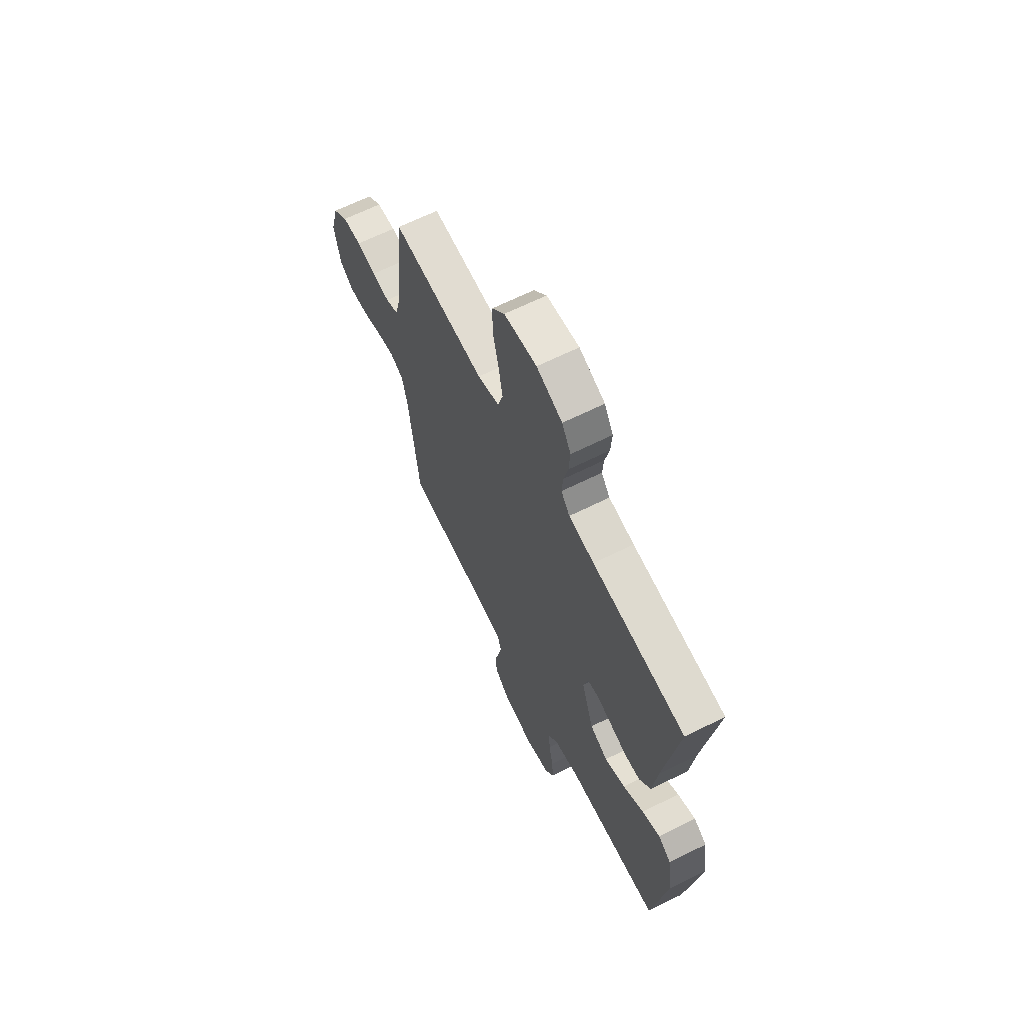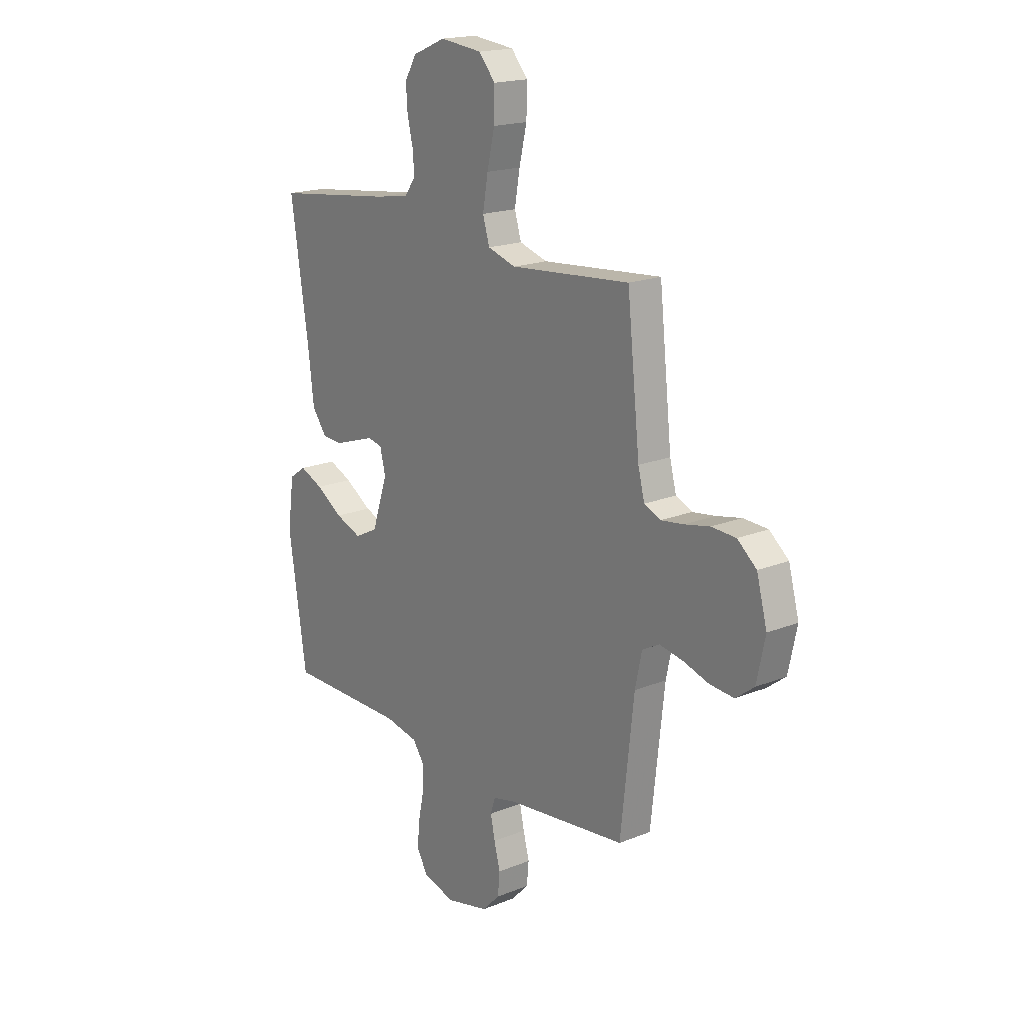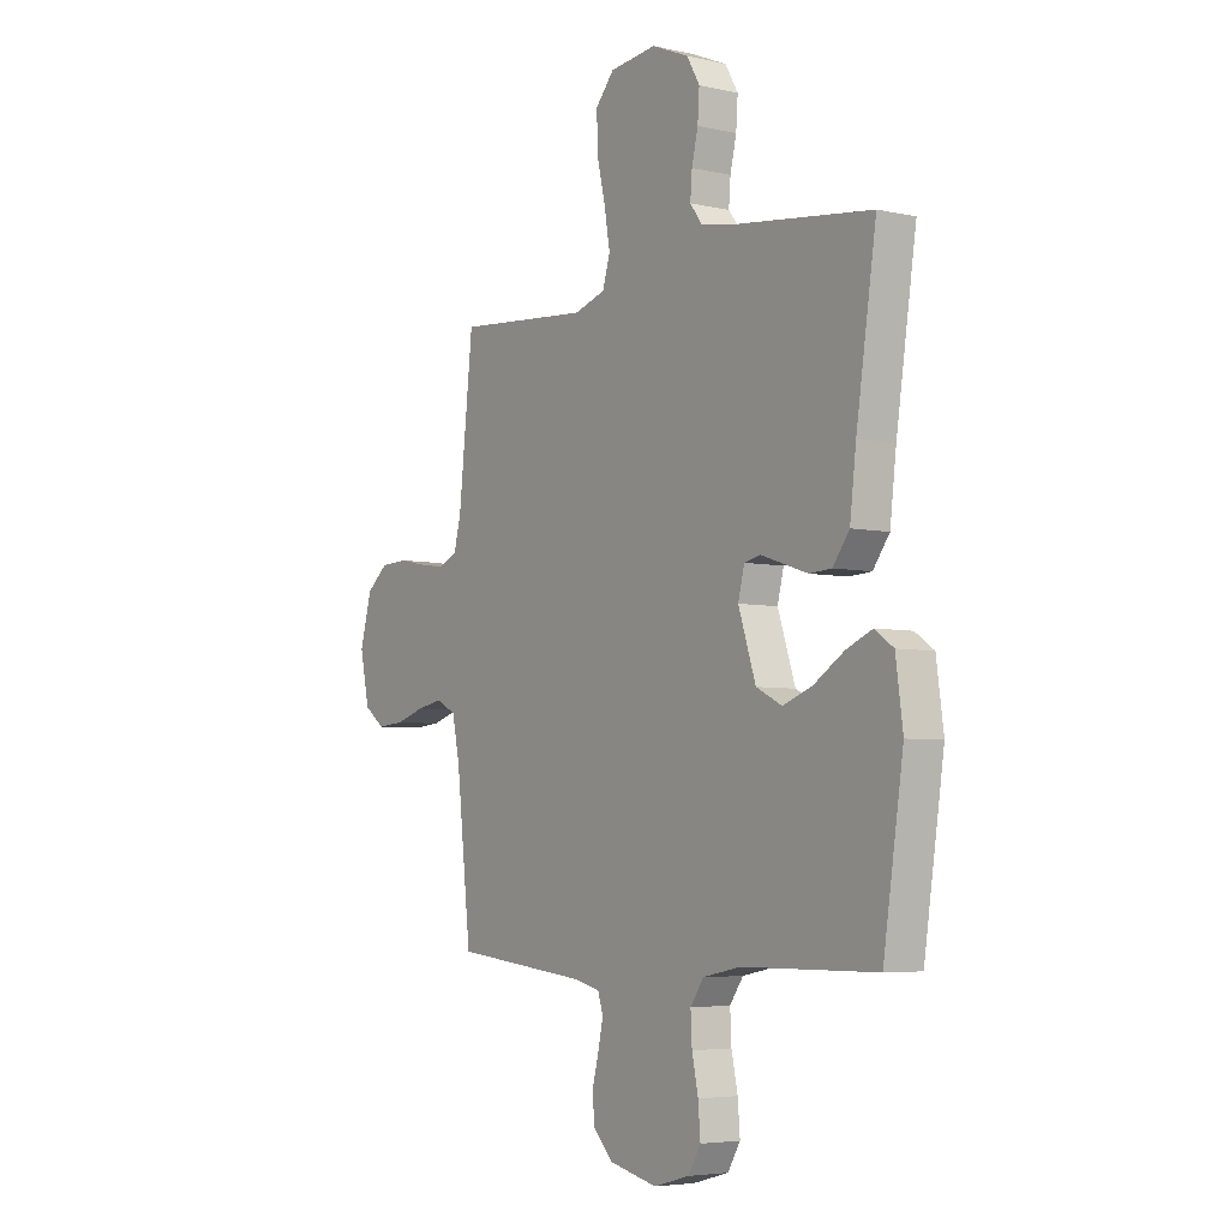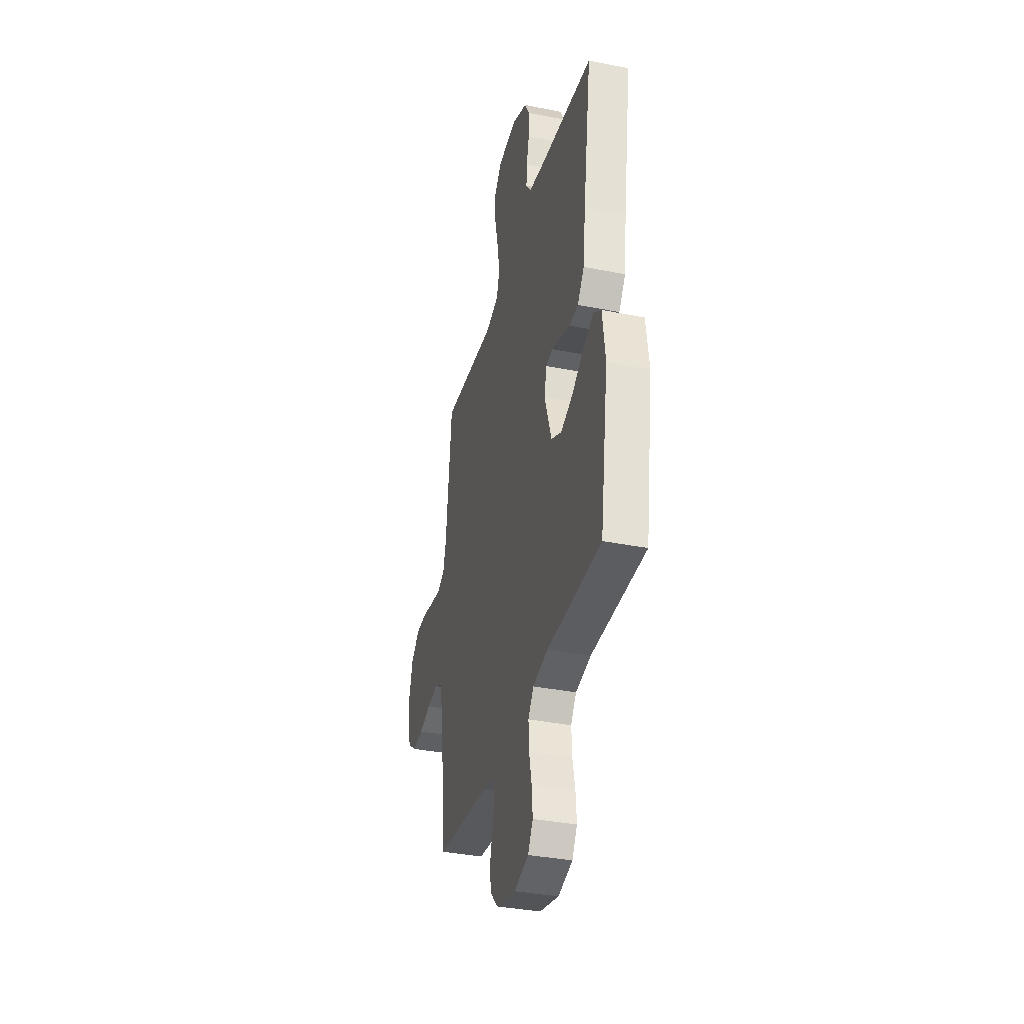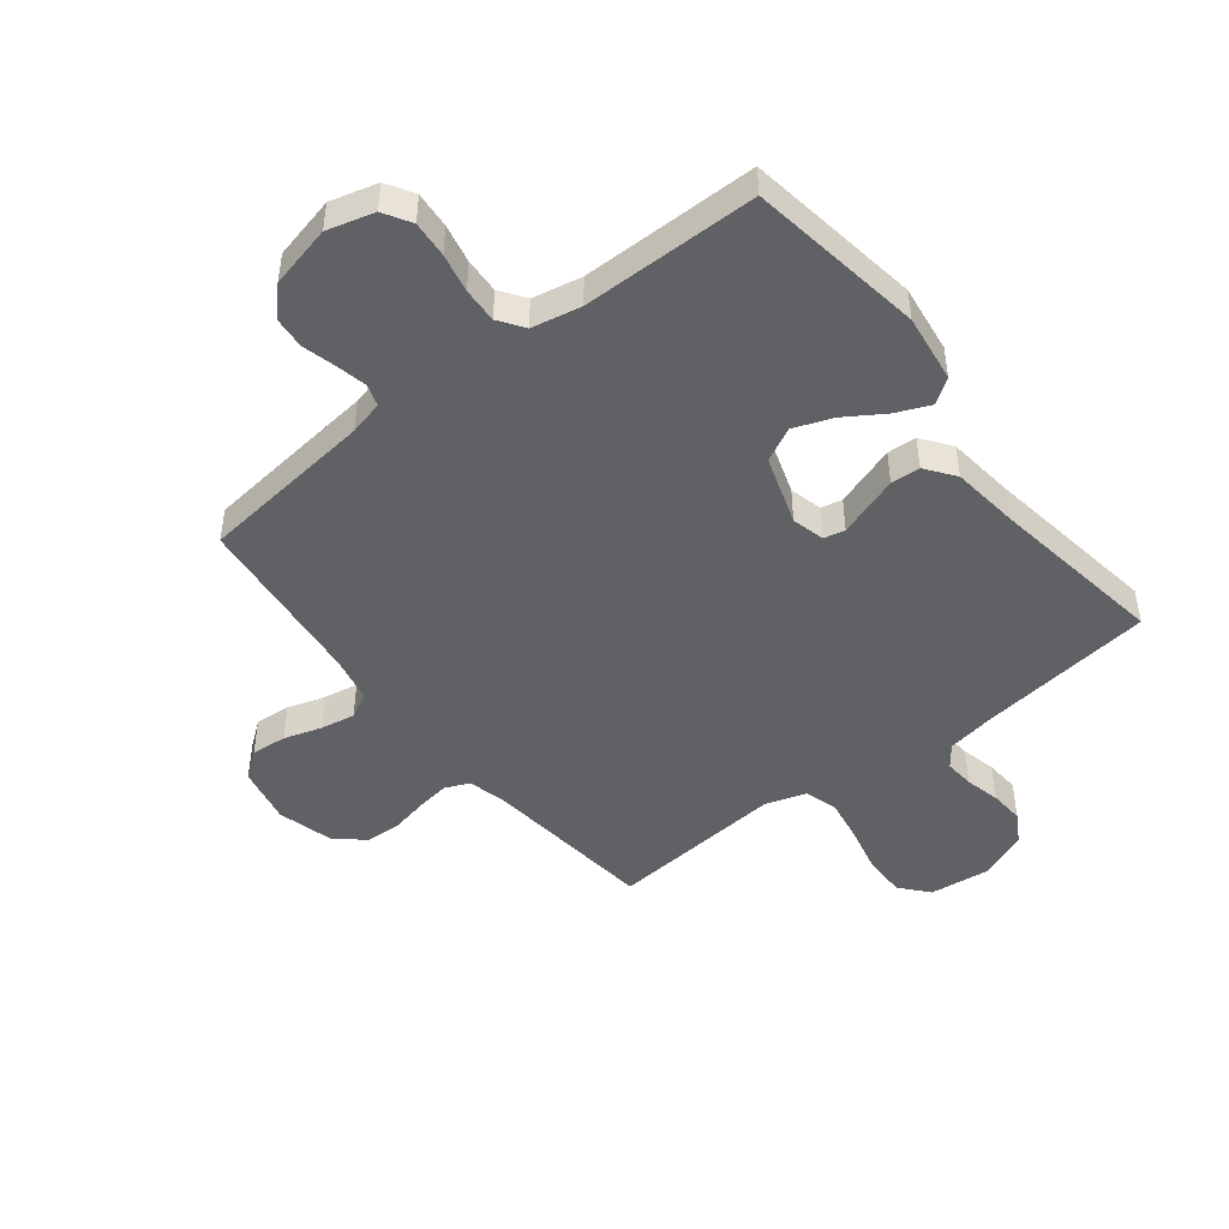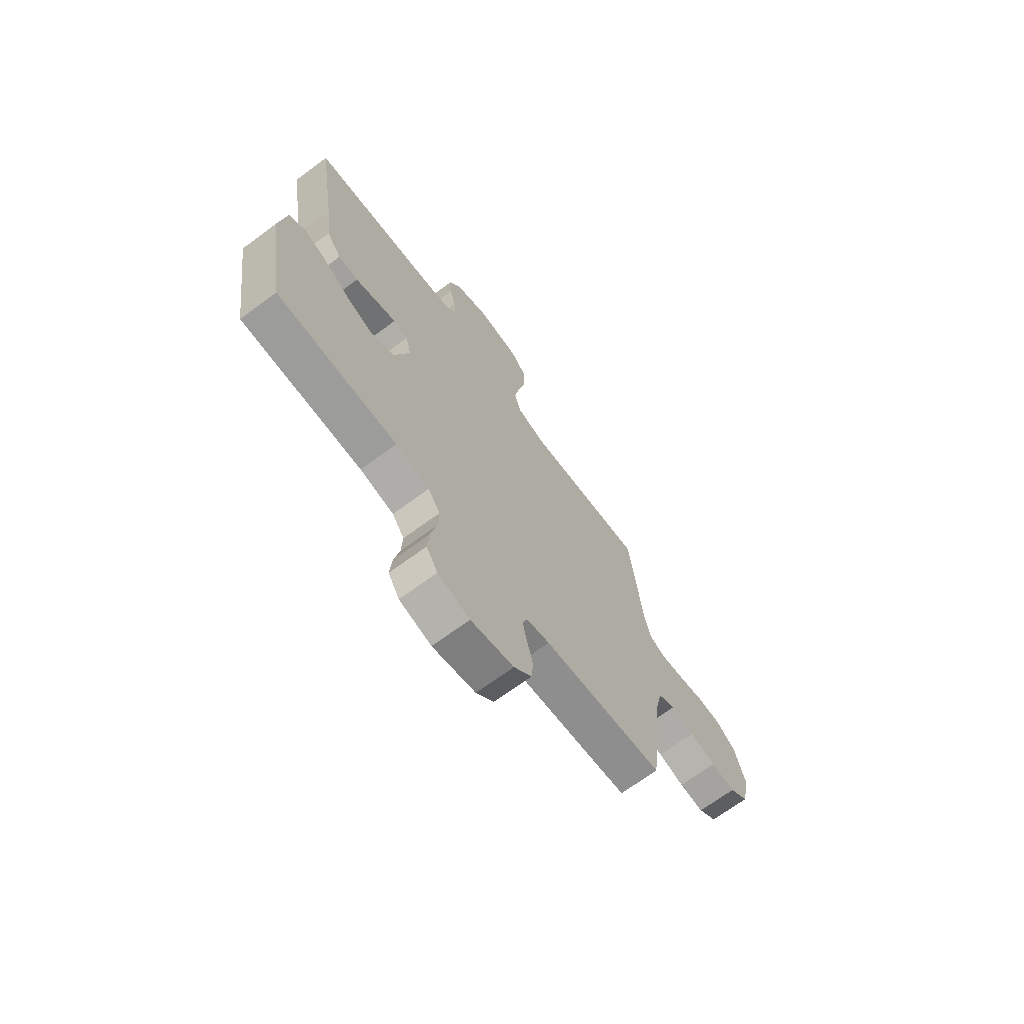
<metadata>
{"format":"obj","ext":"obj","renderer":"f3d","projection":"perspective","resolution":1024,"background":"white","views":[{"elev":65.3,"azim":-116.6,"up":"+Z"},{"elev":18.3,"azim":52.0,"up":"+Z"},{"elev":-5.0,"azim":-125.2,"up":"+Z"},{"elev":-35.8,"azim":-104.7,"up":"+Z"},{"elev":-46.9,"azim":-141.8,"up":"+Y"},{"elev":-69.7,"azim":-53.6,"up":"+Z"}]}
</metadata>
<code>
v -0.5 0.07 -0.5
v -0.545 0.07 -0.2
v -0.529 0.07 -0.083
v -0.487 0.07 -0.054
v -0.429 0.07 -0.079
v -0.362 0.07 -0.122
v -0.296 0.07 -0.147
v -0.238 0.07 -0.118
v -0.199 0.07 0
v -0.213 0.07 0.056
v -0.249 0.07 0.064
v -0.3 0.07 0.047
v -0.354 0.07 0.029
v -0.404 0.07 0.032
v -0.441 0.07 0.082
v -0.455 0.07 0.2
v -0.5 0.07 0.5
v -0.2 0.07 0.537
v -0.118 0.07 0.551
v -0.09 0.07 0.588
v -0.094 0.07 0.639
v -0.108 0.07 0.698
v -0.112 0.07 0.757
v -0.083 0.07 0.807
v 0 0.07 0.842
v 0.105 0.07 0.83
v 0.146 0.07 0.782
v 0.145 0.07 0.709
v 0.126 0.07 0.628
v 0.113 0.07 0.553
v 0.13 0.07 0.497
v 0.2 0.07 0.475
v 0.5 0.07 0.5
v 0.532 0.07 0.2
v 0.548 0.07 0.137
v 0.589 0.07 0.119
v 0.646 0.07 0.127
v 0.709 0.07 0.14
v 0.77 0.07 0.137
v 0.818 0.07 0.097
v 0.844 0.07 0
v 0.823 0.07 -0.099
v 0.777 0.07 -0.134
v 0.716 0.07 -0.129
v 0.652 0.07 -0.109
v 0.593 0.07 -0.098
v 0.55 0.07 -0.121
v 0.533 0.07 -0.2
v 0.5 0.07 -0.5
v 0.2 0.07 -0.533
v 0.142 0.07 -0.547
v 0.13 0.07 -0.584
v 0.141 0.07 -0.636
v 0.156 0.07 -0.694
v 0.151 0.07 -0.749
v 0.107 0.07 -0.794
v 0 0.07 -0.819
v -0.08 0.07 -0.797
v -0.108 0.07 -0.75
v -0.103 0.07 -0.688
v -0.089 0.07 -0.622
v -0.086 0.07 -0.562
v -0.116 0.07 -0.519
v -0.2 0.07 -0.502
v -0.5 0 -0.5
v -0.545 0 -0.2
v -0.529 0 -0.083
v -0.487 0 -0.054
v -0.429 0 -0.079
v -0.362 0 -0.122
v -0.296 0 -0.147
v -0.238 0 -0.118
v -0.199 0 0
v -0.213 0 0.056
v -0.249 0 0.064
v -0.3 0 0.047
v -0.354 0 0.029
v -0.404 0 0.032
v -0.441 0 0.082
v -0.455 0 0.2
v -0.5 0 0.5
v -0.2 0 0.537
v -0.118 0 0.551
v -0.09 0 0.588
v -0.094 0 0.639
v -0.108 0 0.698
v -0.112 0 0.757
v -0.083 0 0.807
v 0 0 0.842
v 0.105 0 0.83
v 0.146 0 0.782
v 0.145 0 0.709
v 0.126 0 0.628
v 0.113 0 0.553
v 0.13 0 0.497
v 0.2 0 0.475
v 0.5 0 0.5
v 0.532 0 0.2
v 0.548 0 0.137
v 0.589 0 0.119
v 0.646 0 0.127
v 0.709 0 0.14
v 0.77 0 0.137
v 0.818 0 0.097
v 0.844 0 0
v 0.823 0 -0.099
v 0.777 0 -0.134
v 0.716 0 -0.129
v 0.652 0 -0.109
v 0.593 0 -0.098
v 0.55 0 -0.121
v 0.533 0 -0.2
v 0.5 0 -0.5
v 0.2 0 -0.533
v 0.142 0 -0.547
v 0.13 0 -0.584
v 0.141 0 -0.636
v 0.156 0 -0.694
v 0.151 0 -0.749
v 0.107 0 -0.794
v 0 0 -0.819
v -0.08 0 -0.797
v -0.108 0 -0.75
v -0.103 0 -0.688
v -0.089 0 -0.622
v -0.086 0 -0.562
v -0.116 0 -0.519
v -0.2 0 -0.502
f 59 60 61
f 58 59 61
f 57 58 61
f 56 57 61
f 55 56 61
f 54 55 61
f 53 54 61
f 52 53 61 62
f 51 52 62 63
f 48 49 50
f 51 63 64
f 50 51 64
f 48 50 64
f 47 48 64
f 43 44 45
f 42 43 45
f 41 42 45
f 40 41 45
f 39 40 45
f 38 39 45
f 37 38 45
f 36 37 45 46
f 47 64 1
f 46 47 1
f 36 46 1
f 35 36 1
f 27 28 29
f 26 27 29
f 25 26 29
f 24 25 29
f 23 24 29
f 22 23 29
f 21 22 29
f 20 21 29 30
f 19 20 30 31
f 16 17 18
f 19 31 32
f 18 19 32
f 16 18 32
f 15 16 32
f 14 15 32
f 13 14 32
f 12 13 32
f 4 5 6
f 3 4 6
f 2 3 6
f 1 2 6
f 1 6 7
f 1 7 8
f 35 1 8
f 34 35 8
f 11 12 32 33
f 10 11 33 34
f 34 8 9
f 9 10 34
f 125 124 123
f 125 123 122
f 125 122 121
f 125 121 120
f 125 120 119
f 125 119 118
f 125 118 117
f 126 125 117 116
f 127 126 116 115
f 114 113 112
f 128 127 115
f 128 115 114
f 128 114 112
f 128 112 111
f 109 108 107
f 109 107 106
f 109 106 105
f 109 105 104
f 109 104 103
f 109 103 102
f 109 102 101
f 110 109 101 100
f 65 128 111
f 65 111 110
f 65 110 100
f 65 100 99
f 93 92 91
f 93 91 90
f 93 90 89
f 93 89 88
f 93 88 87
f 93 87 86
f 93 86 85
f 94 93 85 84
f 95 94 84 83
f 82 81 80
f 96 95 83
f 96 83 82
f 96 82 80
f 96 80 79
f 96 79 78
f 96 78 77
f 96 77 76
f 70 69 68
f 70 68 67
f 70 67 66
f 70 66 65
f 71 70 65
f 72 71 65
f 72 65 99
f 72 99 98
f 97 96 76 75
f 98 97 75 74
f 73 72 98
f 98 74 73
f 1 65 66 2
f 2 66 67 3
f 3 67 68 4
f 4 68 69 5
f 5 69 70 6
f 6 70 71 7
f 7 71 72 8
f 8 72 73 9
f 9 73 74 10
f 10 74 75 11
f 11 75 76 12
f 12 76 77 13
f 13 77 78 14
f 14 78 79 15
f 15 79 80 16
f 16 80 81 17
f 17 81 82 18
f 18 82 83 19
f 19 83 84 20
f 20 84 85 21
f 21 85 86 22
f 22 86 87 23
f 23 87 88 24
f 24 88 89 25
f 25 89 90 26
f 26 90 91 27
f 27 91 92 28
f 28 92 93 29
f 29 93 94 30
f 30 94 95 31
f 31 95 96 32
f 32 96 97 33
f 33 97 98 34
f 34 98 99 35
f 35 99 100 36
f 36 100 101 37
f 37 101 102 38
f 38 102 103 39
f 39 103 104 40
f 40 104 105 41
f 41 105 106 42
f 42 106 107 43
f 43 107 108 44
f 44 108 109 45
f 45 109 110 46
f 46 110 111 47
f 47 111 112 48
f 48 112 113 49
f 49 113 114 50
f 50 114 115 51
f 51 115 116 52
f 52 116 117 53
f 53 117 118 54
f 54 118 119 55
f 55 119 120 56
f 56 120 121 57
f 57 121 122 58
f 58 122 123 59
f 59 123 124 60
f 60 124 125 61
f 61 125 126 62
f 62 126 127 63
f 63 127 128 64
f 64 128 65 1

</code>
